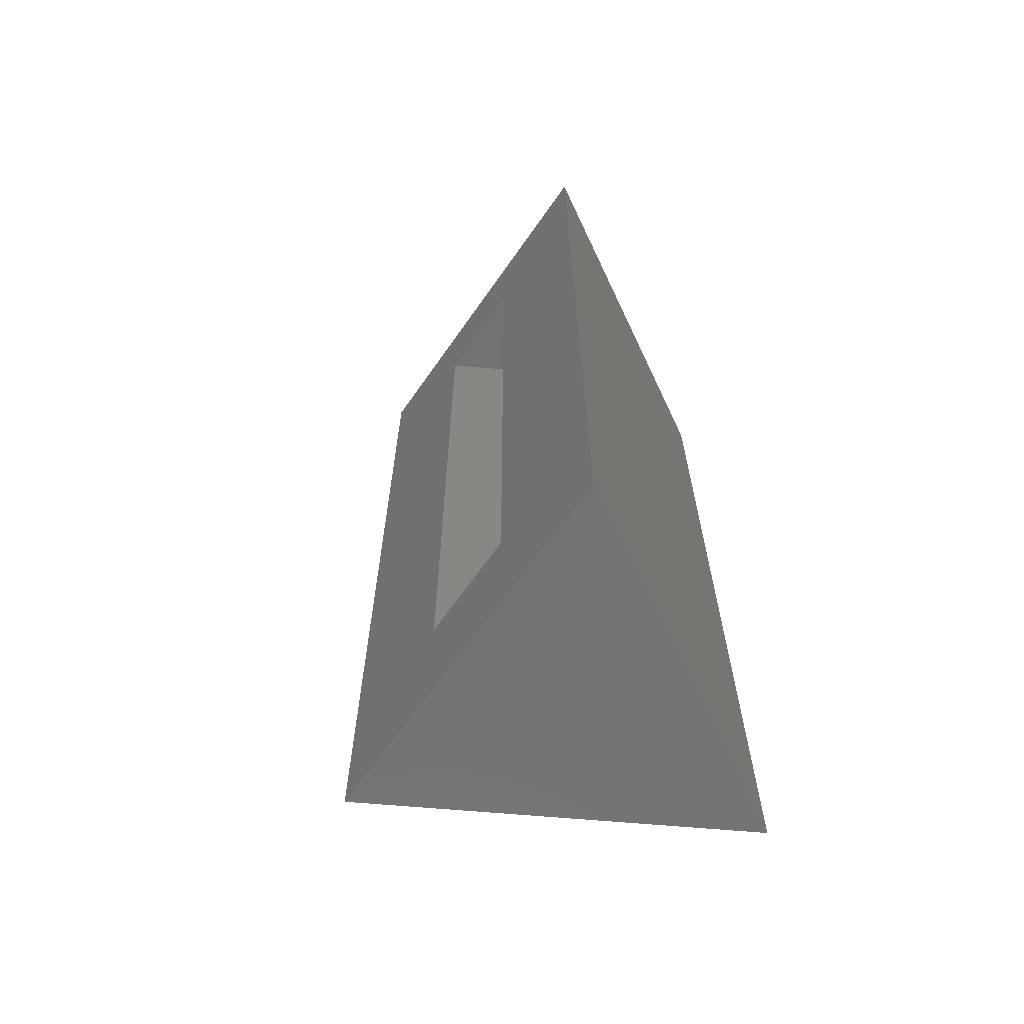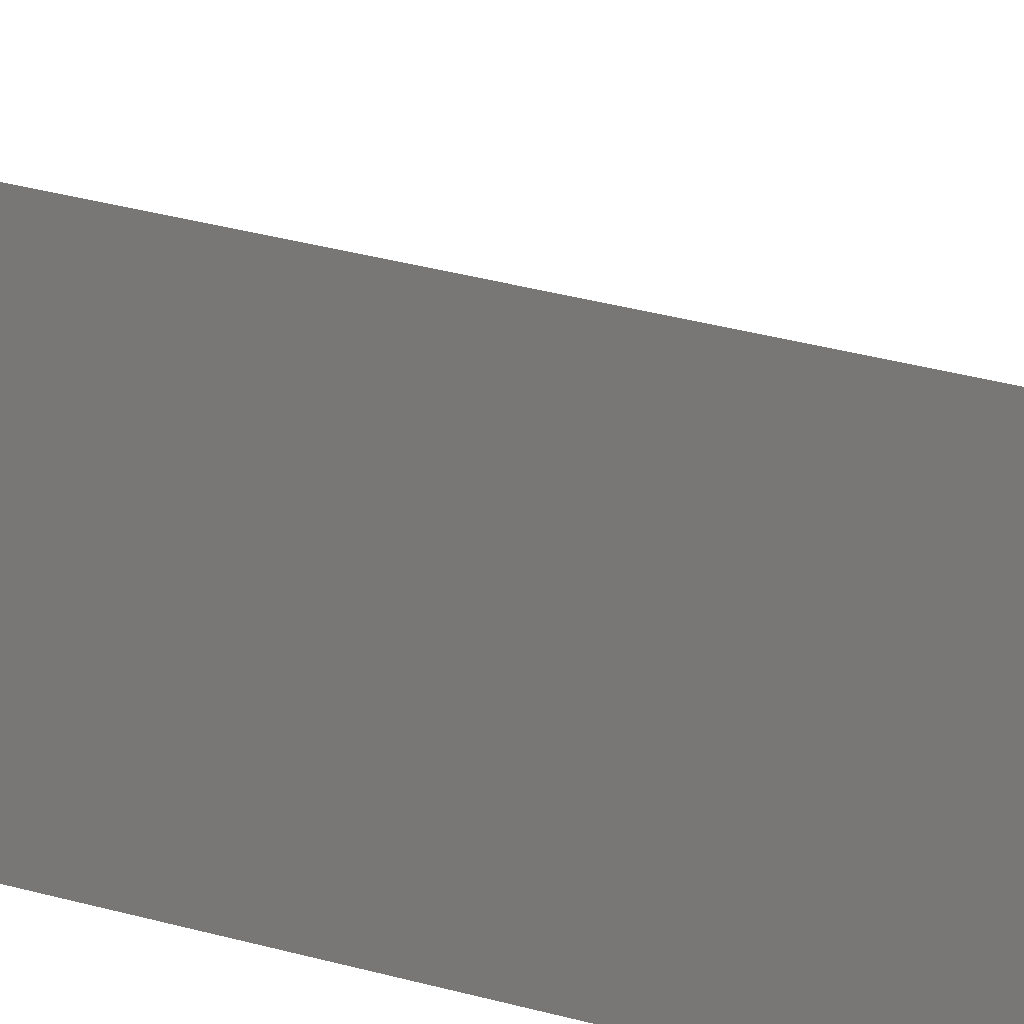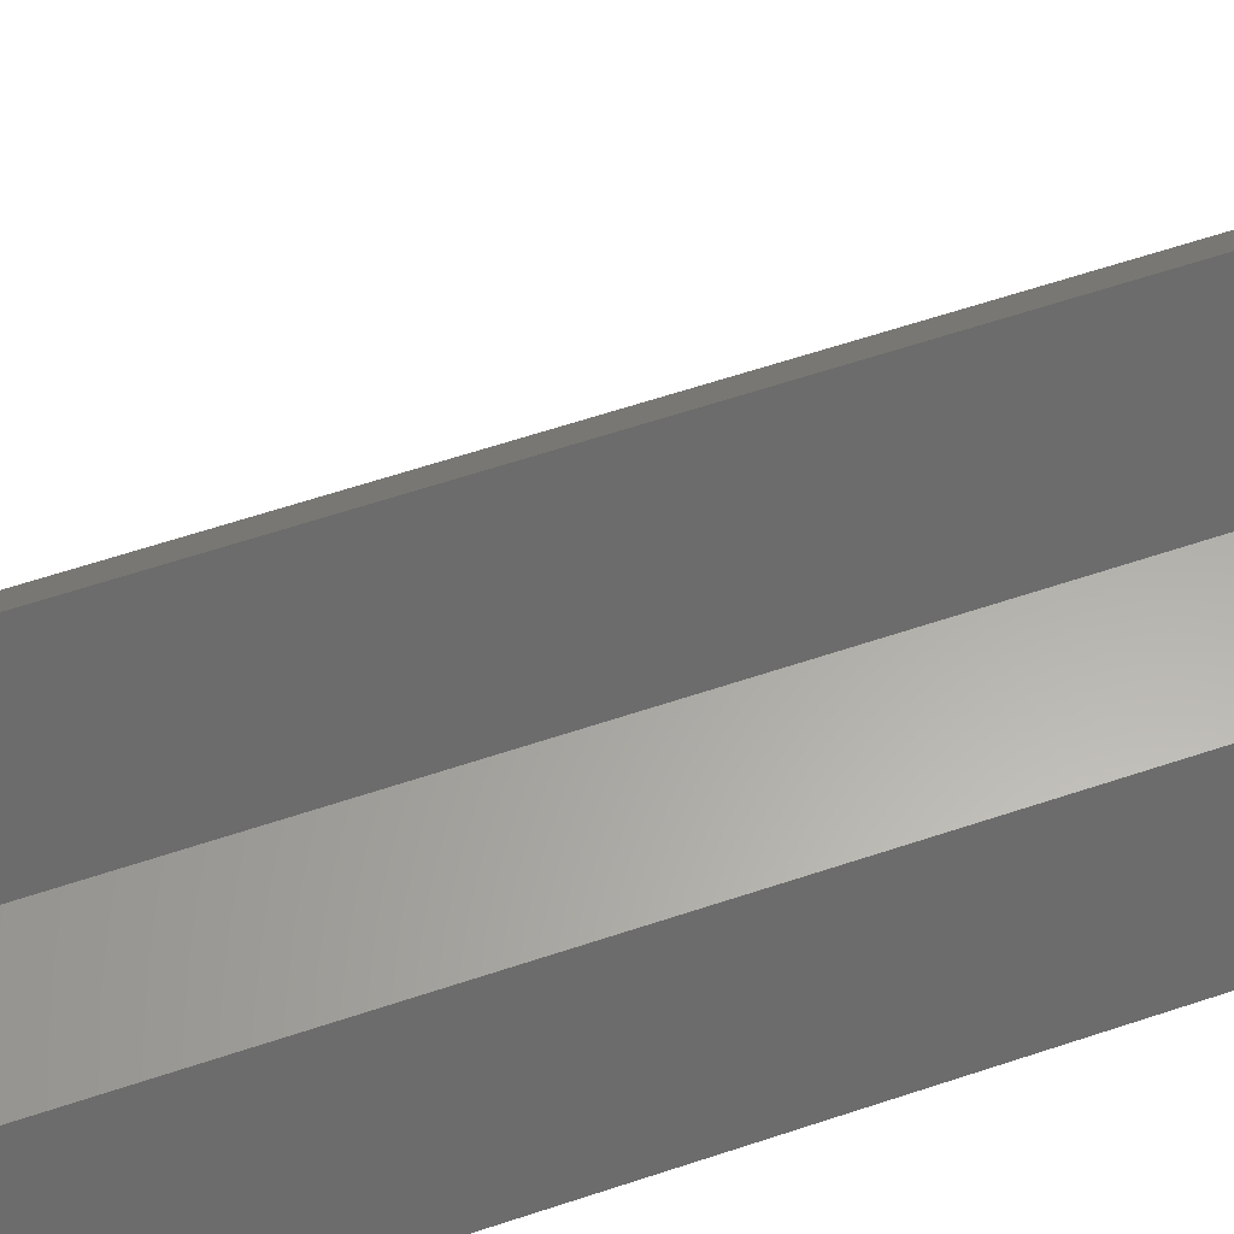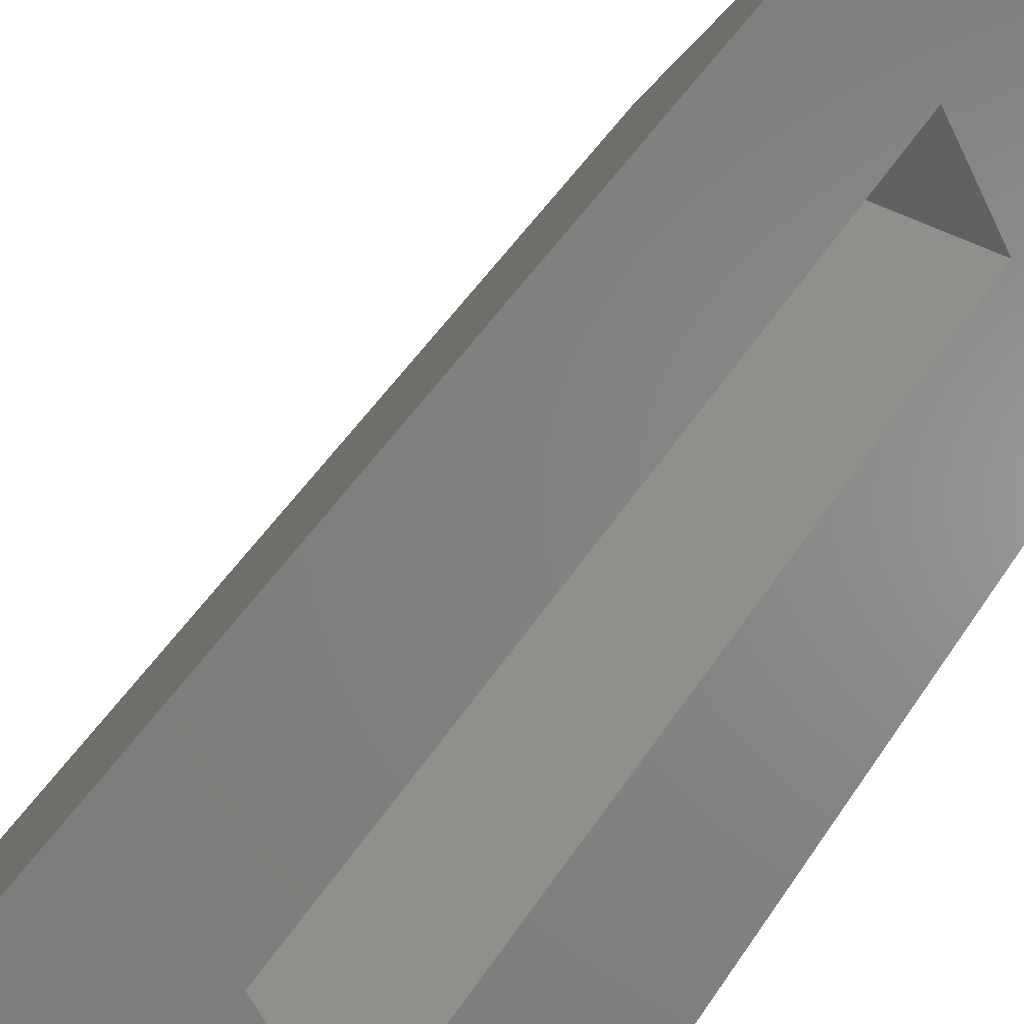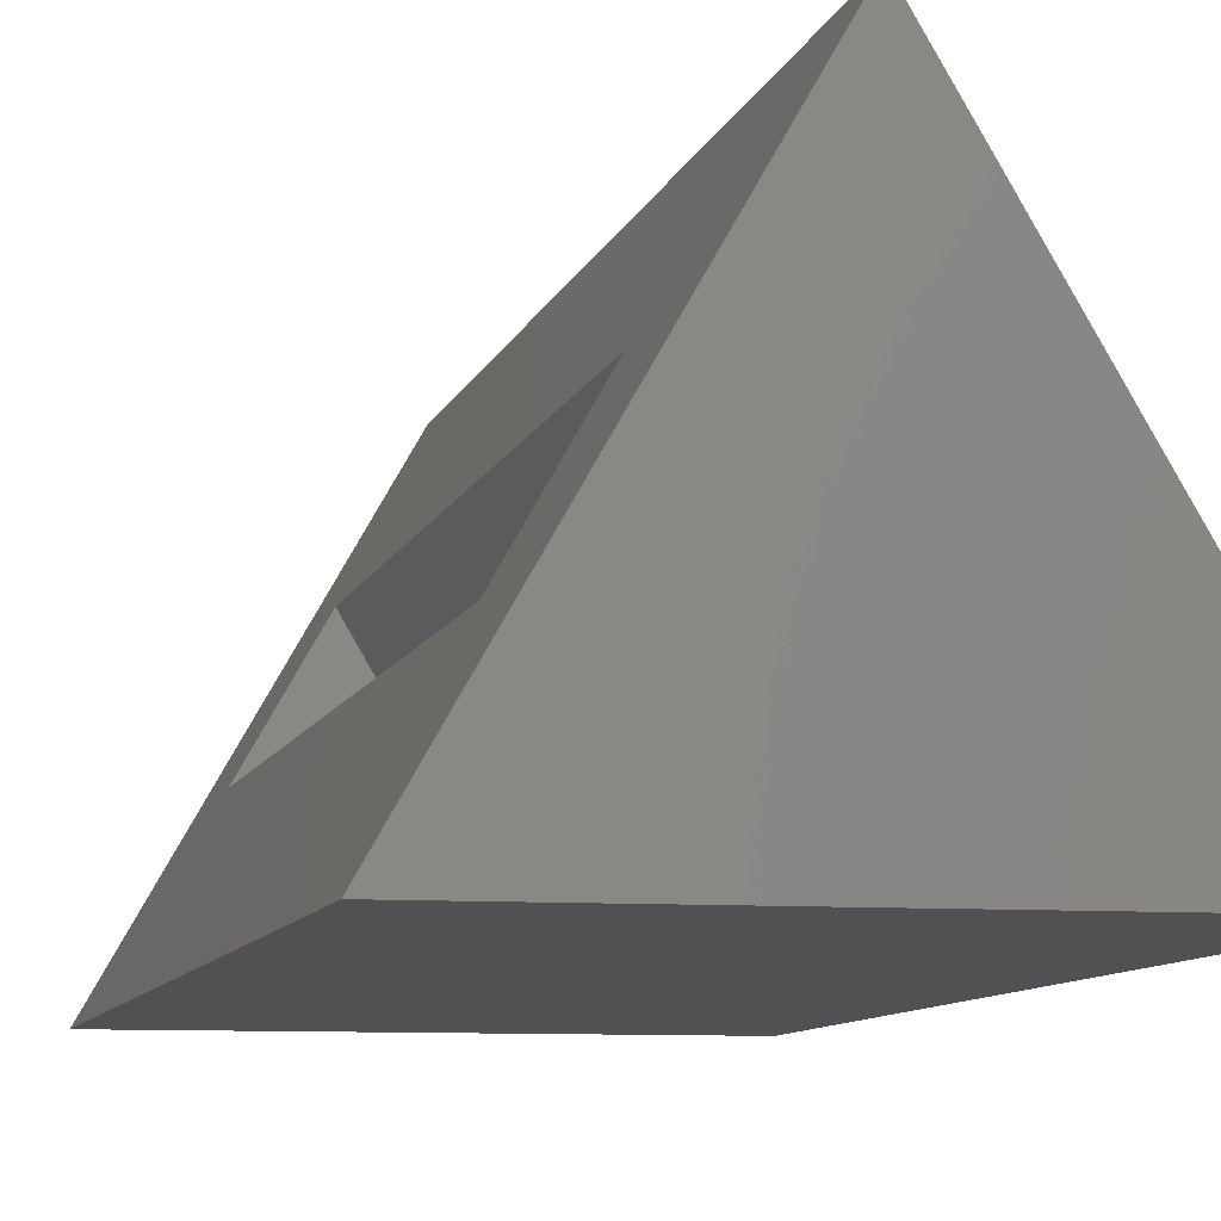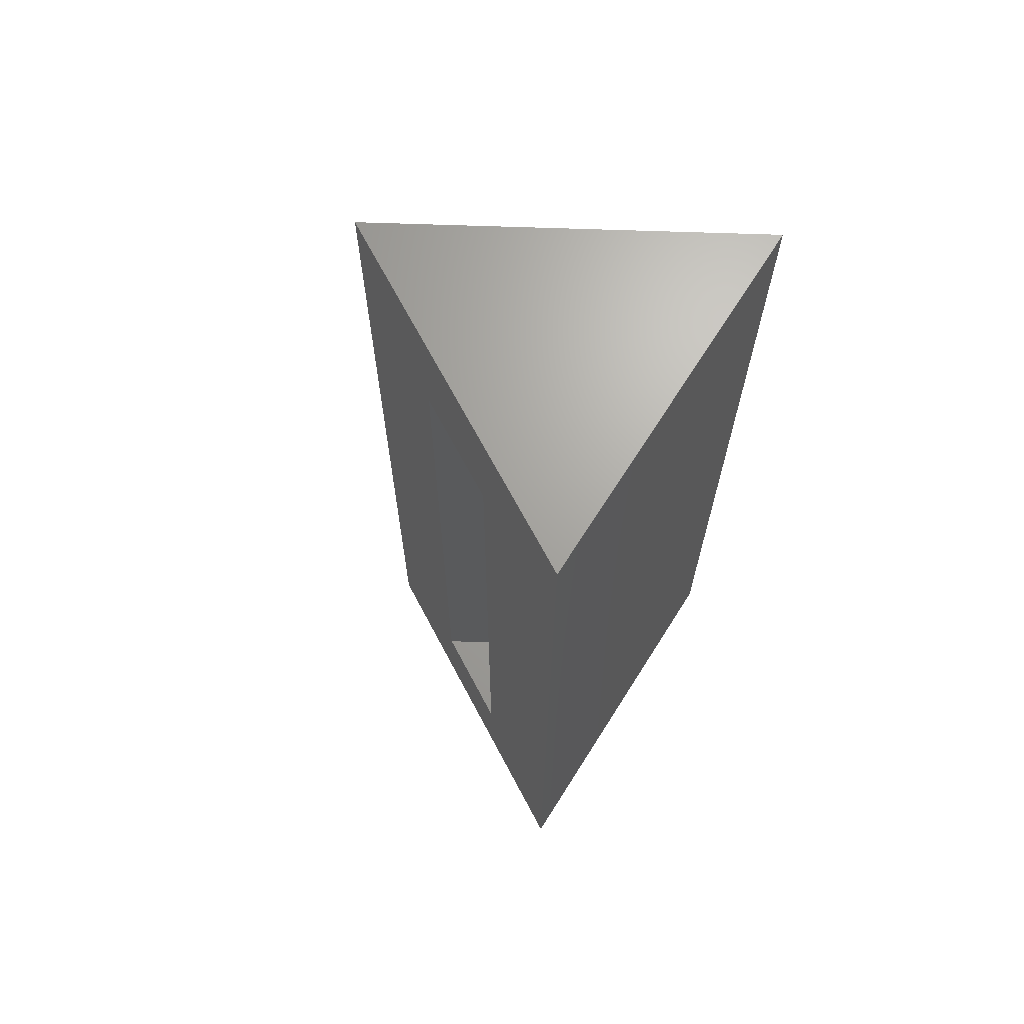
<metadata>
{"format":"stl","ext":"stl","renderer":"f3d","projection":"perspective","resolution":1024,"background":"white","views":[{"elev":-65.2,"azim":115.3,"up":"+Y"},{"elev":47.5,"azim":-74.0,"up":"+Z"},{"elev":62.1,"azim":71.3,"up":"+Z"},{"elev":48.2,"azim":31.1,"up":"+Z"},{"elev":-7.8,"azim":168.0,"up":"+Z"},{"elev":67.6,"azim":122.3,"up":"+Y"}]}
</metadata>
<code>
# stl→obj: 12 verts, 20 faces
v 0.00551 2.314e-17 0.1849
v 0.05925 -0.09375 0.0911
v 0.1562 1.691e-17 -0.07812
v 0.1025 -0.09375 0.01562
v 0.1562 -0.75 -0.07812
v 0.1025 -0.6562 0.01562
v 0.00551 -0.75 0.1849
v 0.05925 -0.6562 0.0911
v 0.01507 -0.09375 0.01562
v 0.01507 -0.6562 0.01562
v -0.1484 -0.75 -0.07812
v -0.1484 0 -0.07812
f 1 2 3
f 3 2 4
f 3 4 5
f 5 4 6
f 5 6 7
f 7 6 8
f 7 8 1
f 1 8 2
f 9 10 4
f 4 10 6
f 2 8 9
f 9 8 10
f 2 9 4
f 6 10 8
f 11 5 7
f 1 3 12
f 1 12 7
f 7 12 11
f 12 3 11
f 11 3 5

</code>
